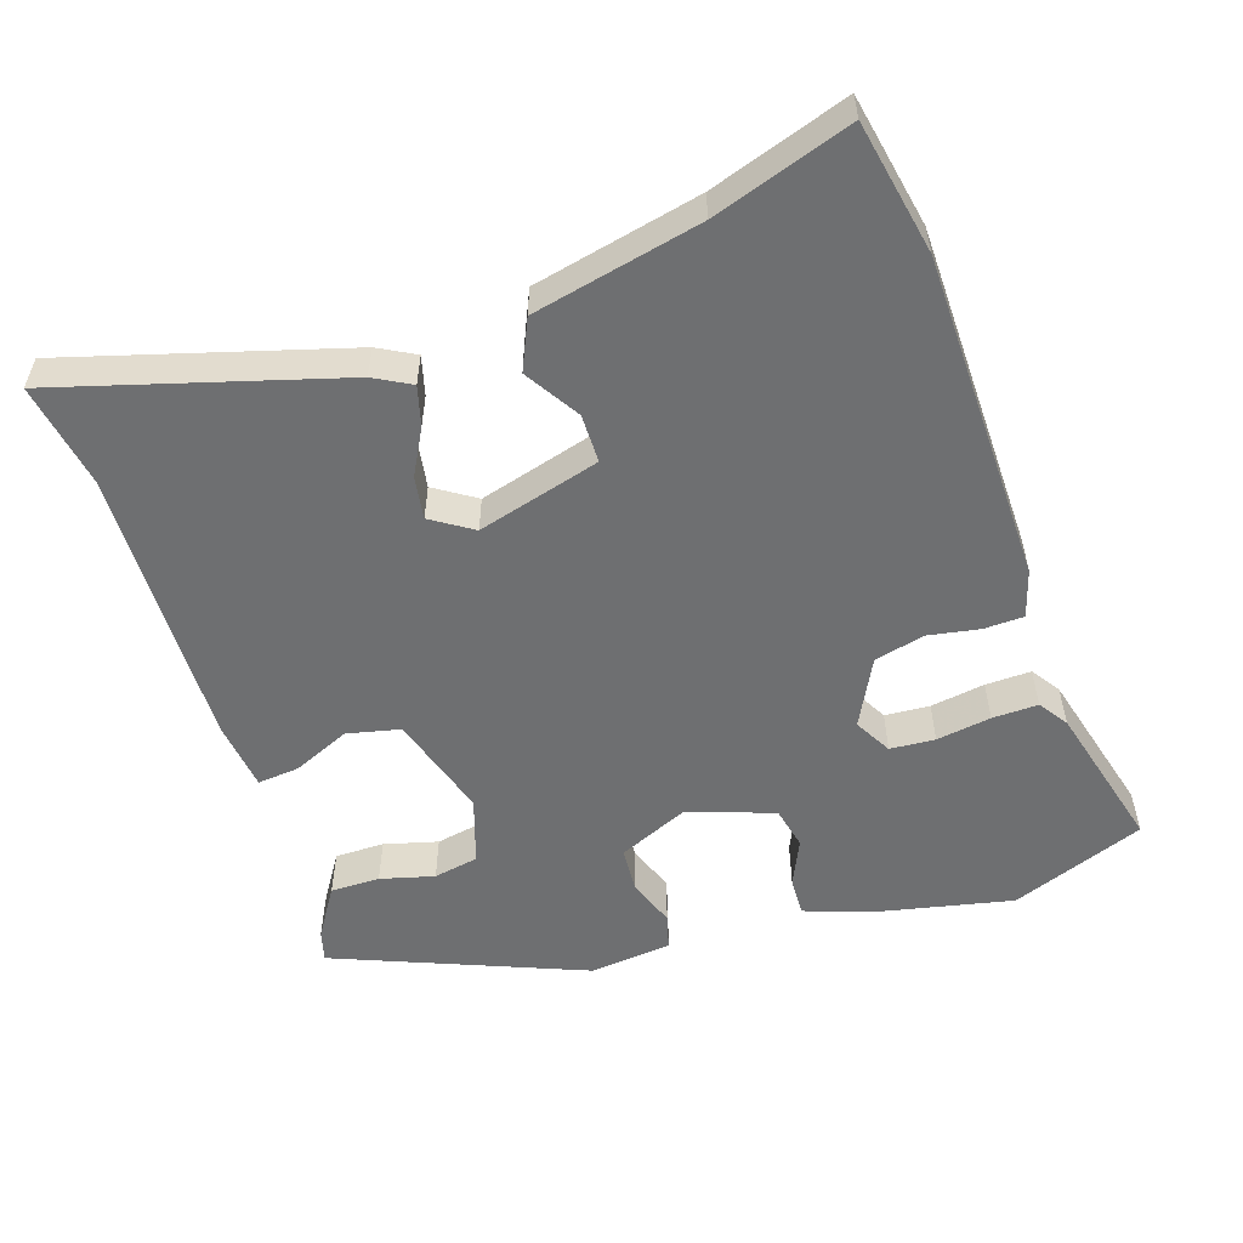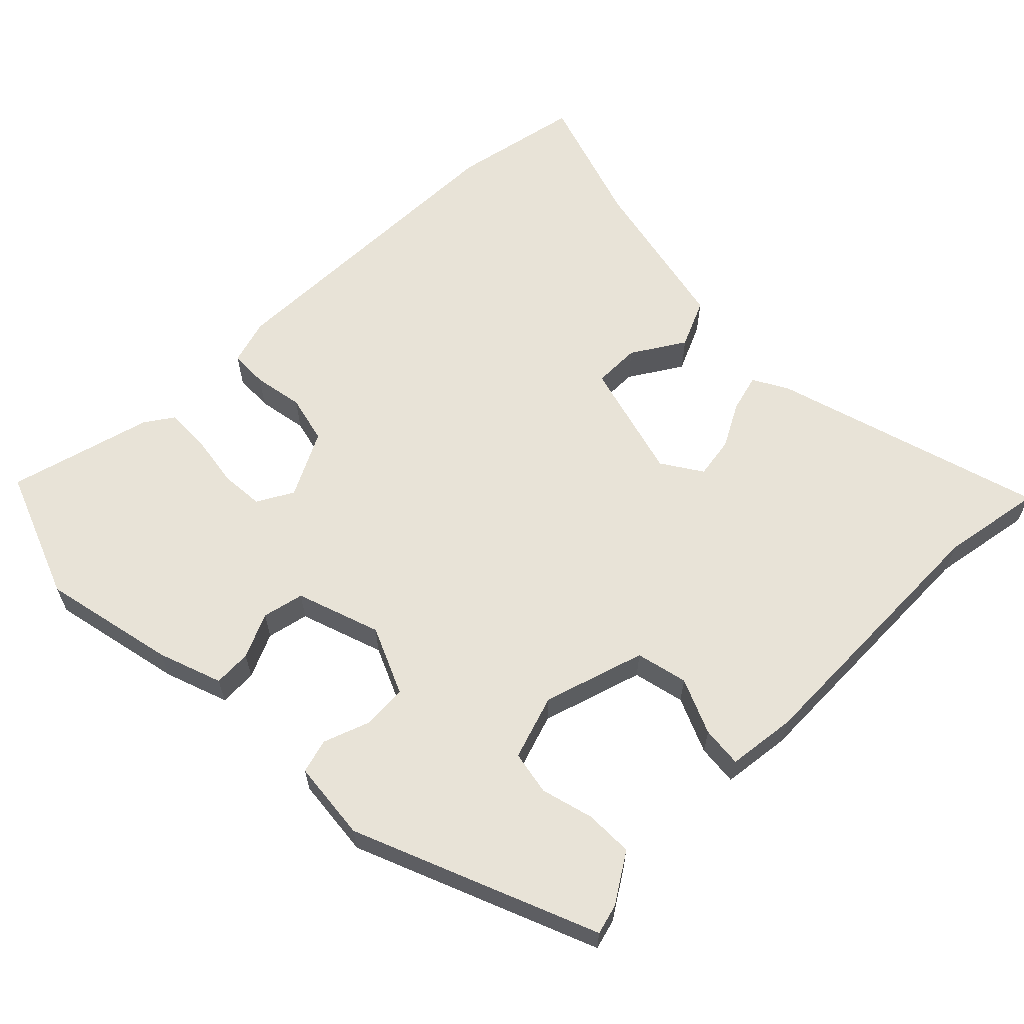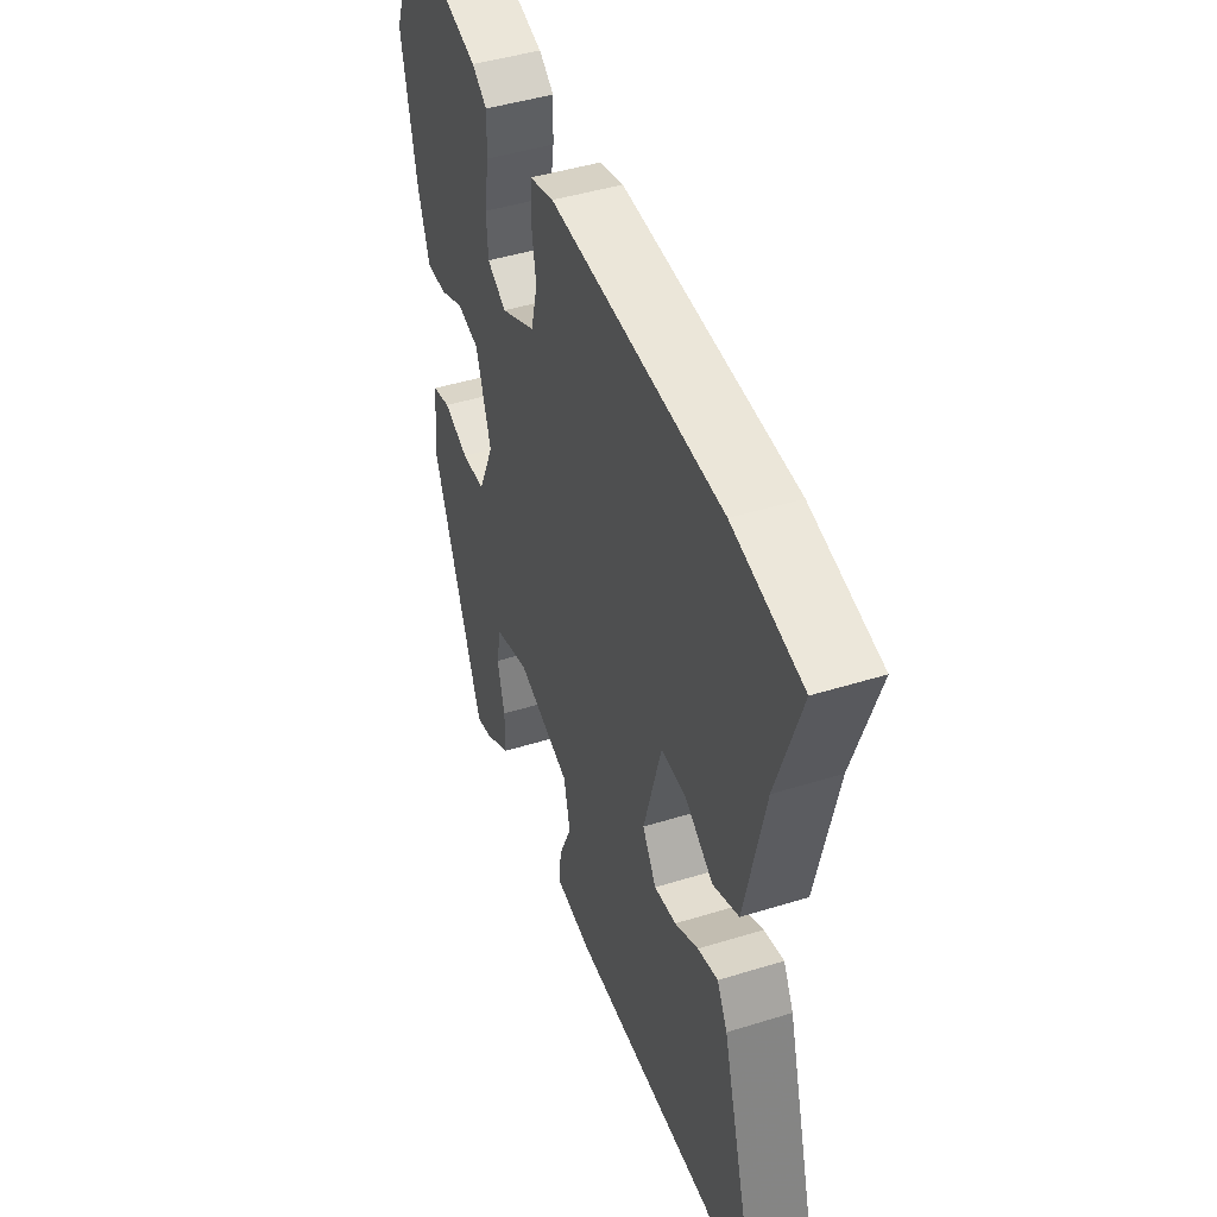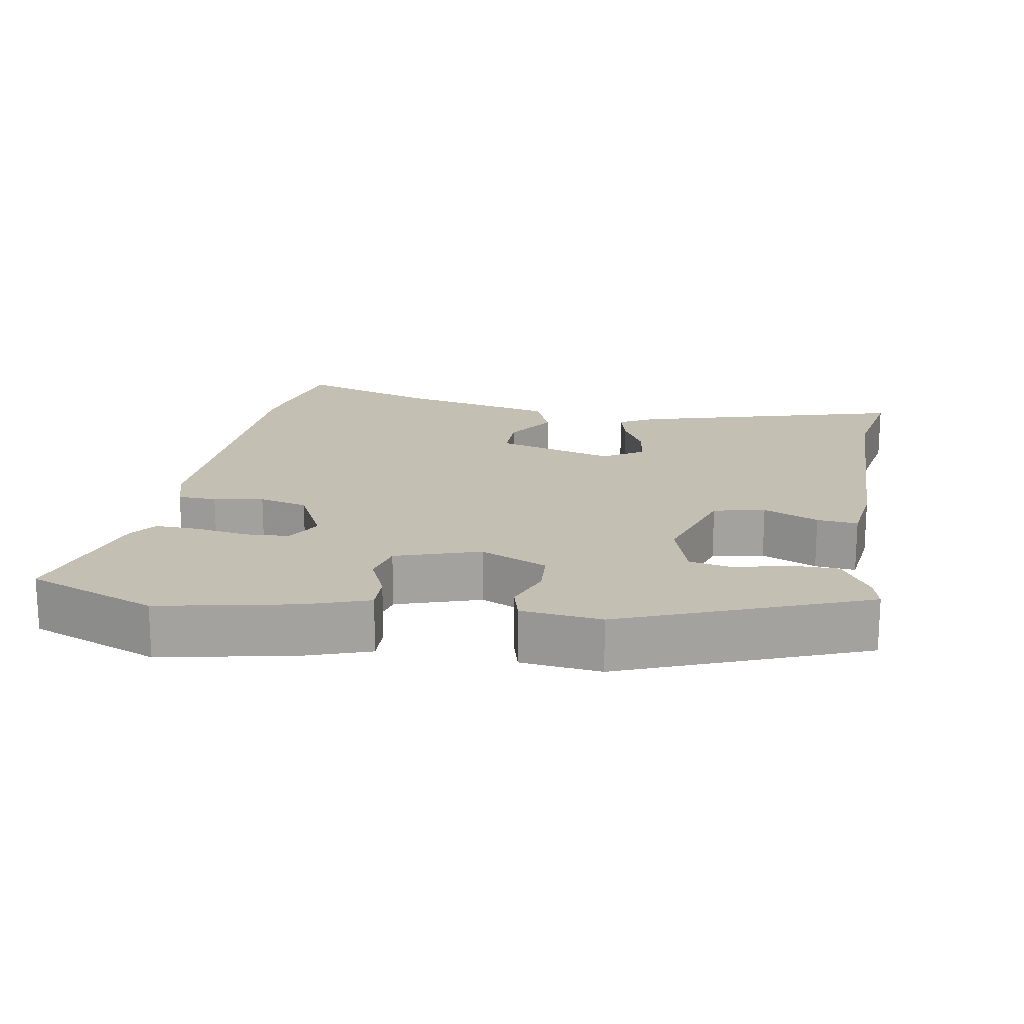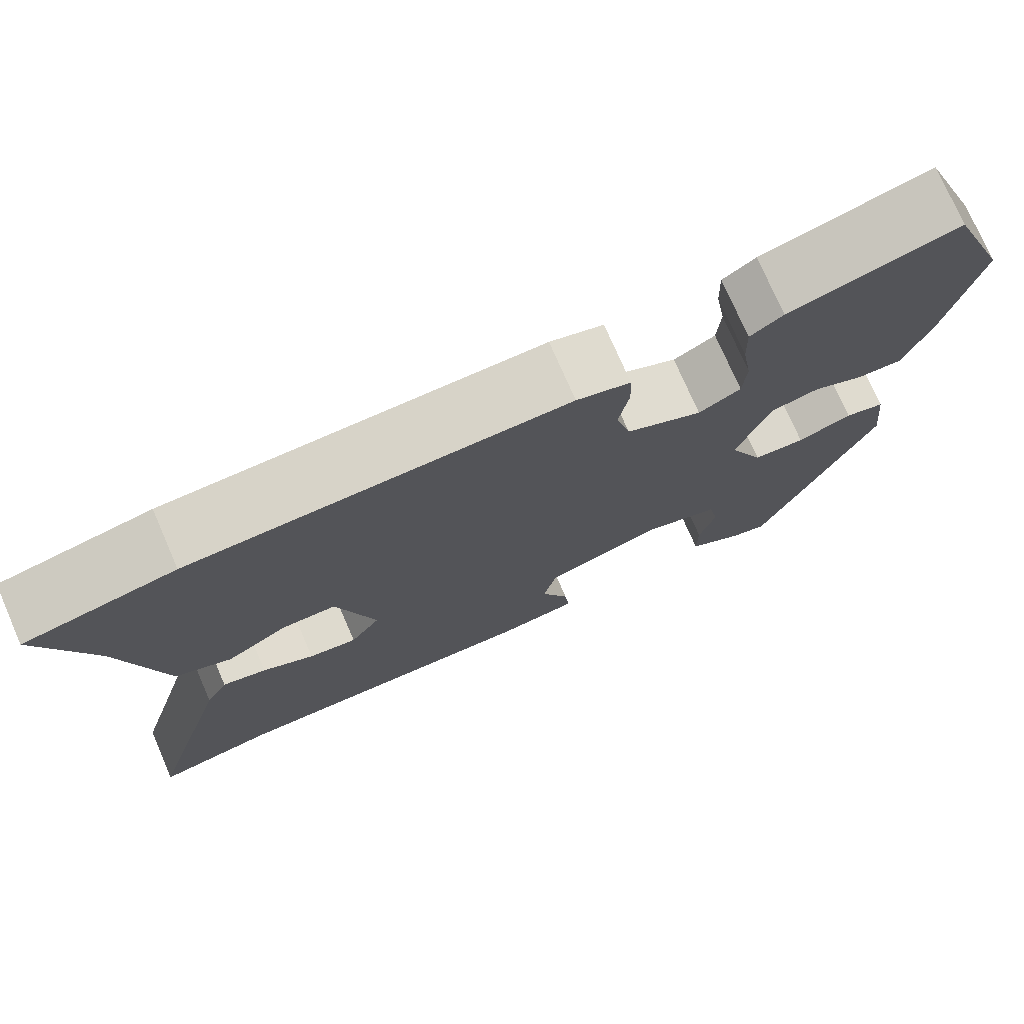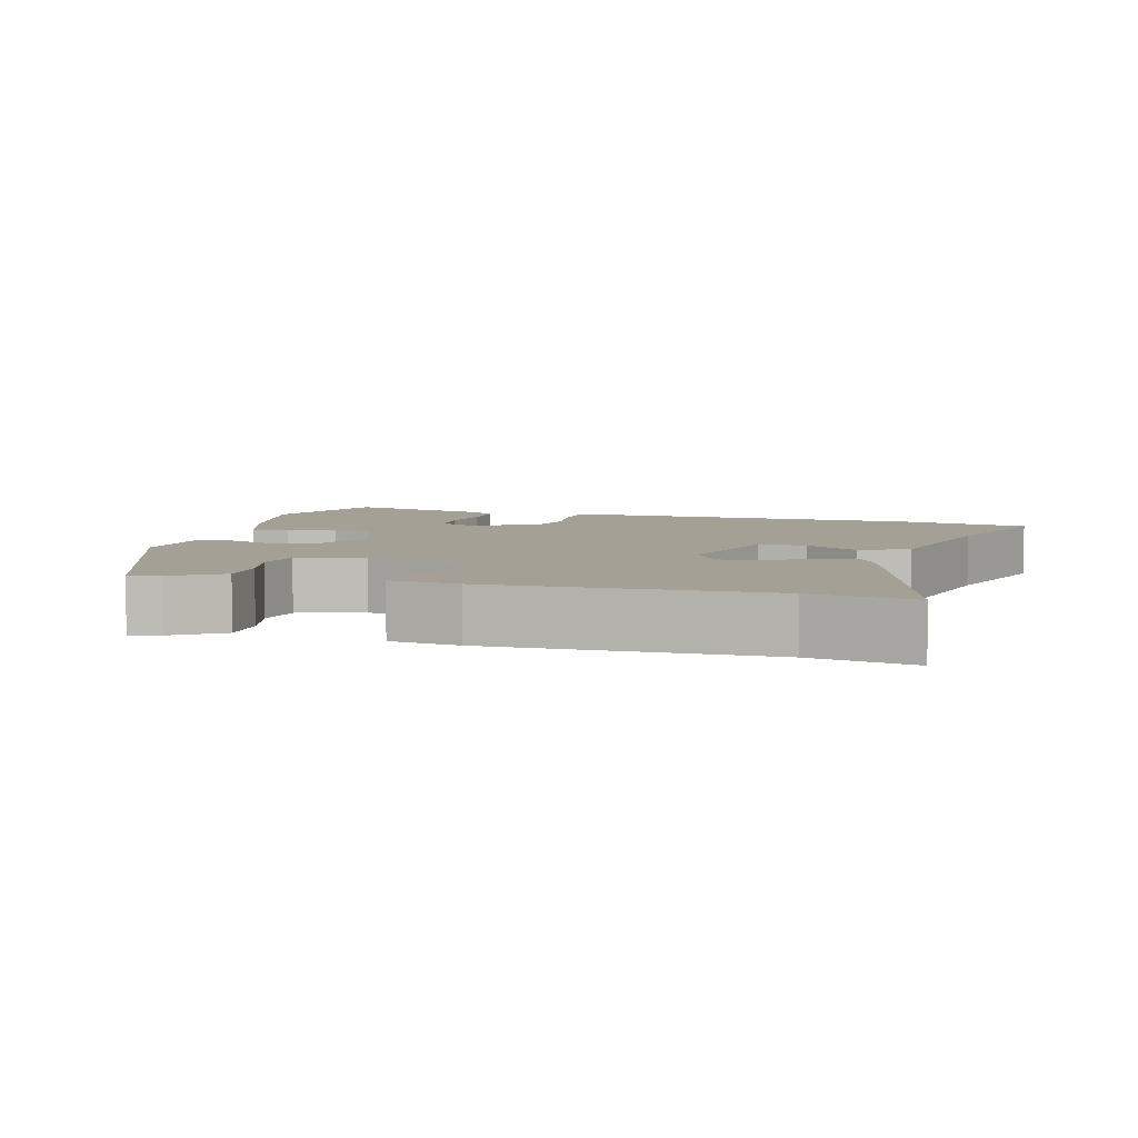
<metadata>
{"format":"obj","ext":"obj","renderer":"f3d","projection":"perspective","resolution":1024,"background":"white","views":[{"elev":-54.6,"azim":-72.0,"up":"+Y"},{"elev":61.7,"azim":134.9,"up":"+Y"},{"elev":45.1,"azim":-109.8,"up":"+Z"},{"elev":17.8,"azim":100.1,"up":"+Y"},{"elev":75.4,"azim":-23.5,"up":"+Z"},{"elev":5.8,"azim":-164.3,"up":"+Y"}]}
</metadata>
<code>
v -0.599 0.07 0.48
v -0.419 0.07 0.516
v 0.029 0.07 0.526
v 0.093 0.07 0.507
v 0.095 0.07 0.453
v 0.083 0.07 0.383
v 0.1 0.07 0.315
v 0.191 0.07 0.269
v 0.241 0.07 0.297
v 0.245 0.07 0.358
v 0.233 0.07 0.432
v 0.231 0.07 0.494
v 0.27 0.07 0.521
v 0.471 0.07 0.575
v 0.542 0.07 0.394
v 0.503 0.07 0.207
v 0.472 0.07 0.118
v 0.419 0.07 0.12
v 0.357 0.07 0.148
v 0.299 0.07 0.135
v 0.26 0.07 0.018
v 0.302 0.07 -0.076
v 0.364 0.07 -0.08
v 0.429 0.07 -0.056
v 0.477 0.07 -0.069
v 0.489 0.07 -0.181
v 0.355 0.07 -0.518
v 0.313 0.07 -0.507
v 0.245 0.07 -0.464
v 0.245 0.07 -0.397
v 0.264 0.07 -0.324
v 0.252 0.07 -0.263
v 0.162 0.07 -0.234
v 0.021 0.07 -0.278
v 0.005 0.07 -0.35
v 0.039 0.07 -0.427
v 0.045 0.07 -0.484
v -0.051 0.07 -0.496
v -0.433 0.07 -0.488
v -0.575 0.07 -0.513
v -0.467 0.07 -0.134
v -0.44 0.07 -0.084
v -0.387 0.07 -0.098
v -0.325 0.07 -0.131
v -0.267 0.07 -0.14
v -0.231 0.07 -0.084
v -0.278 0.07 0.082
v -0.344 0.07 0.082
v -0.417 0.07 0.036
v -0.485 0.07 0.066
v -0.536 0.07 0.293
v -0.599 0 0.48
v -0.419 0 0.516
v 0.029 0 0.526
v 0.093 0 0.507
v 0.095 0 0.453
v 0.083 0 0.383
v 0.1 0 0.315
v 0.191 0 0.269
v 0.241 0 0.297
v 0.245 0 0.358
v 0.233 0 0.432
v 0.231 0 0.494
v 0.27 0 0.521
v 0.471 0 0.575
v 0.542 0 0.394
v 0.503 0 0.207
v 0.472 0 0.118
v 0.419 0 0.12
v 0.357 0 0.148
v 0.299 0 0.135
v 0.26 0 0.018
v 0.302 0 -0.076
v 0.364 0 -0.08
v 0.429 0 -0.056
v 0.477 0 -0.069
v 0.489 0 -0.181
v 0.355 0 -0.518
v 0.313 0 -0.507
v 0.245 0 -0.464
v 0.245 0 -0.397
v 0.264 0 -0.324
v 0.252 0 -0.263
v 0.162 0 -0.234
v 0.021 0 -0.278
v 0.005 0 -0.35
v 0.039 0 -0.427
v 0.045 0 -0.484
v -0.051 0 -0.496
v -0.433 0 -0.488
v -0.575 0 -0.513
v -0.467 0 -0.134
v -0.44 0 -0.084
v -0.387 0 -0.098
v -0.325 0 -0.131
v -0.267 0 -0.14
v -0.231 0 -0.084
v -0.278 0 0.082
v -0.344 0 0.082
v -0.417 0 0.036
v -0.485 0 0.066
v -0.536 0 0.293
f 48 49 50 51
f 47 48 51 1
f 41 42 43 44
f 39 40 41 44
f 39 44 45
f 38 39 45 46
f 35 36 37 38
f 34 35 38 46
f 28 29 30 31
f 28 31 32
f 27 28 32
f 26 27 32
f 23 24 25 26
f 22 23 26 32
f 21 22 32 33
f 16 17 18 19
f 16 19 20
f 15 16 20
f 14 15 20
f 13 14 20
f 10 11 12 13
f 9 10 13 20
f 8 9 20 21
f 3 4 5 6
f 3 6 7
f 47 1 2 3
f 47 3 7
f 33 34 46 47
f 21 33 47
f 7 8 21 47
f 102 101 100 99
f 52 102 99 98
f 95 94 93 92
f 95 92 91 90
f 96 95 90
f 97 96 90 89
f 89 88 87 86
f 97 89 86 85
f 82 81 80 79
f 83 82 79
f 83 79 78
f 83 78 77
f 77 76 75 74
f 83 77 74 73
f 84 83 73 72
f 70 69 68 67
f 71 70 67
f 71 67 66
f 71 66 65
f 71 65 64
f 64 63 62 61
f 71 64 61 60
f 72 71 60 59
f 57 56 55 54
f 58 57 54
f 54 53 52 98
f 58 54 98
f 98 97 85 84
f 98 84 72
f 98 72 59 58
f 1 52 53 2
f 2 53 54 3
f 3 54 55 4
f 4 55 56 5
f 5 56 57 6
f 6 57 58 7
f 7 58 59 8
f 8 59 60 9
f 9 60 61 10
f 10 61 62 11
f 11 62 63 12
f 12 63 64 13
f 13 64 65 14
f 14 65 66 15
f 15 66 67 16
f 16 67 68 17
f 17 68 69 18
f 18 69 70 19
f 19 70 71 20
f 20 71 72 21
f 21 72 73 22
f 22 73 74 23
f 23 74 75 24
f 24 75 76 25
f 25 76 77 26
f 26 77 78 27
f 27 78 79 28
f 28 79 80 29
f 29 80 81 30
f 30 81 82 31
f 31 82 83 32
f 32 83 84 33
f 33 84 85 34
f 34 85 86 35
f 35 86 87 36
f 36 87 88 37
f 37 88 89 38
f 38 89 90 39
f 39 90 91 40
f 40 91 92 41
f 41 92 93 42
f 42 93 94 43
f 43 94 95 44
f 44 95 96 45
f 45 96 97 46
f 46 97 98 47
f 47 98 99 48
f 48 99 100 49
f 49 100 101 50
f 50 101 102 51
f 51 102 52 1

</code>
